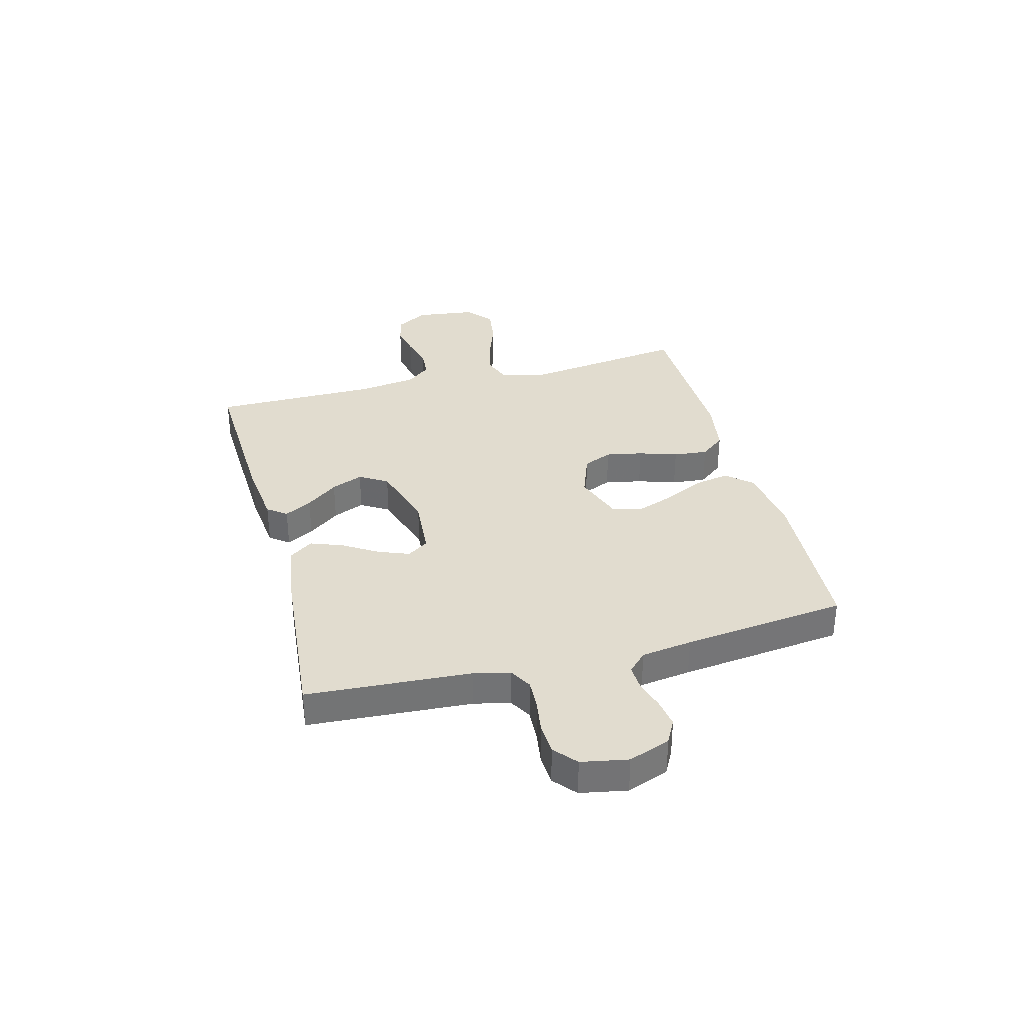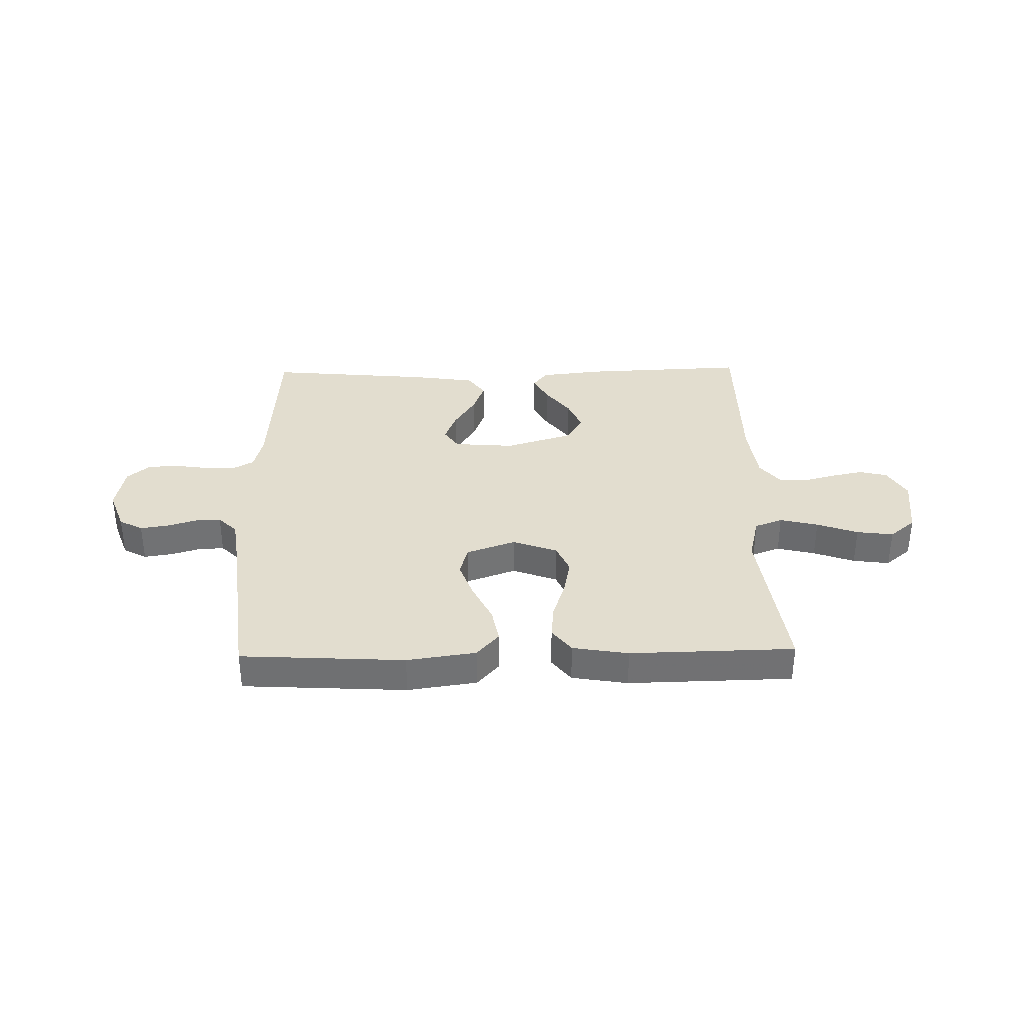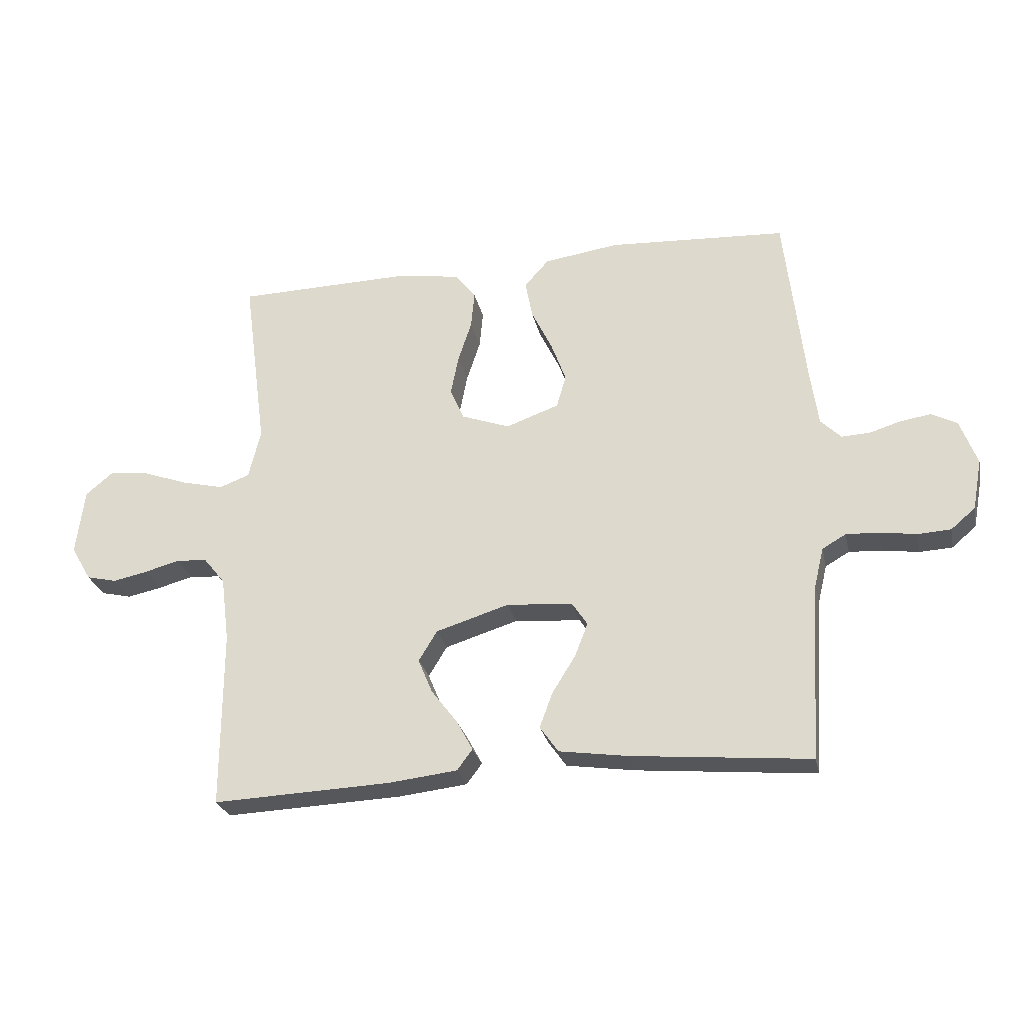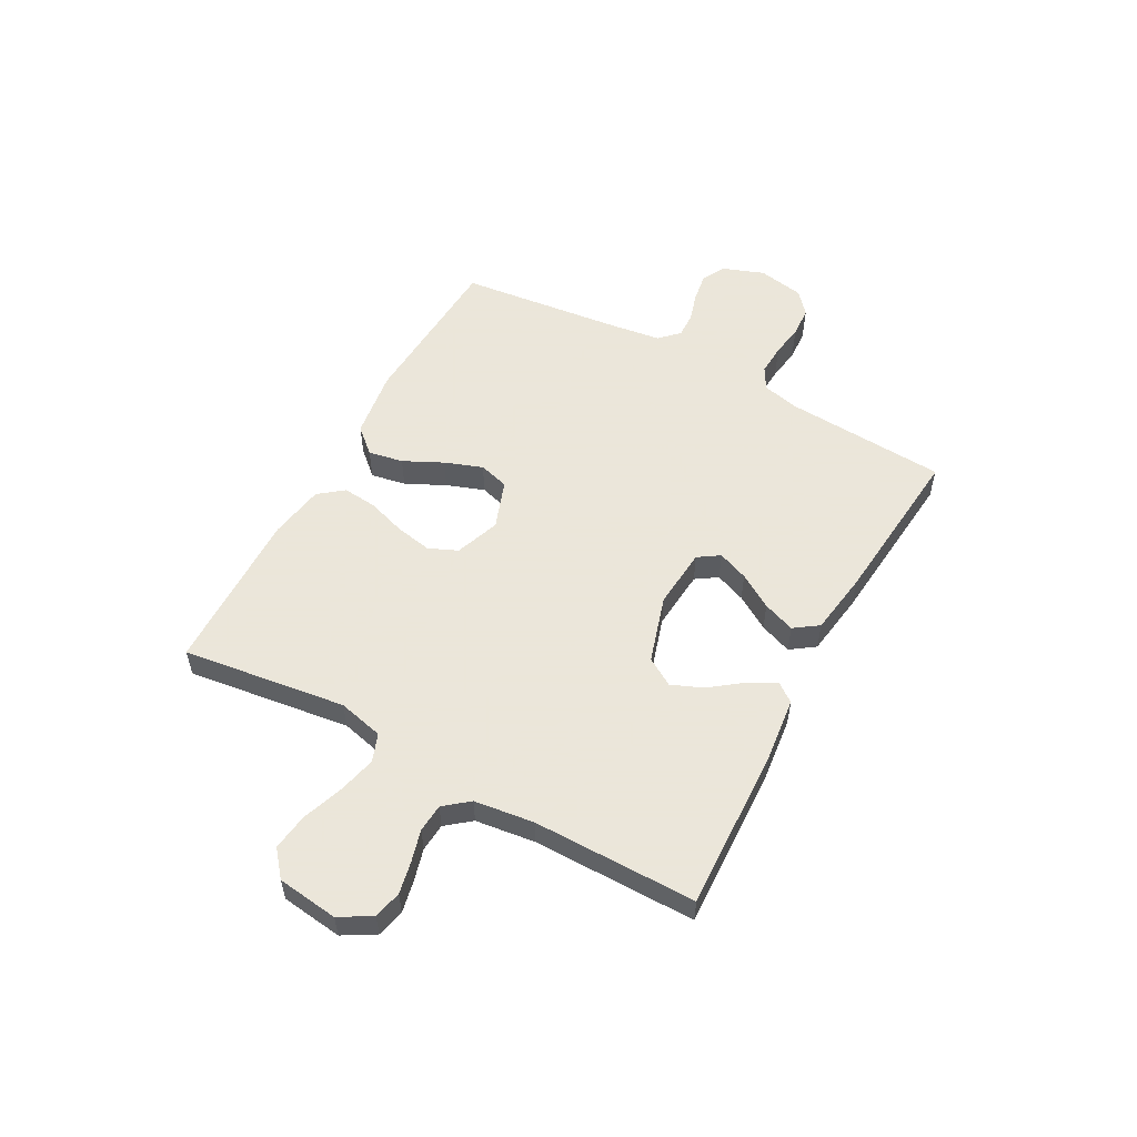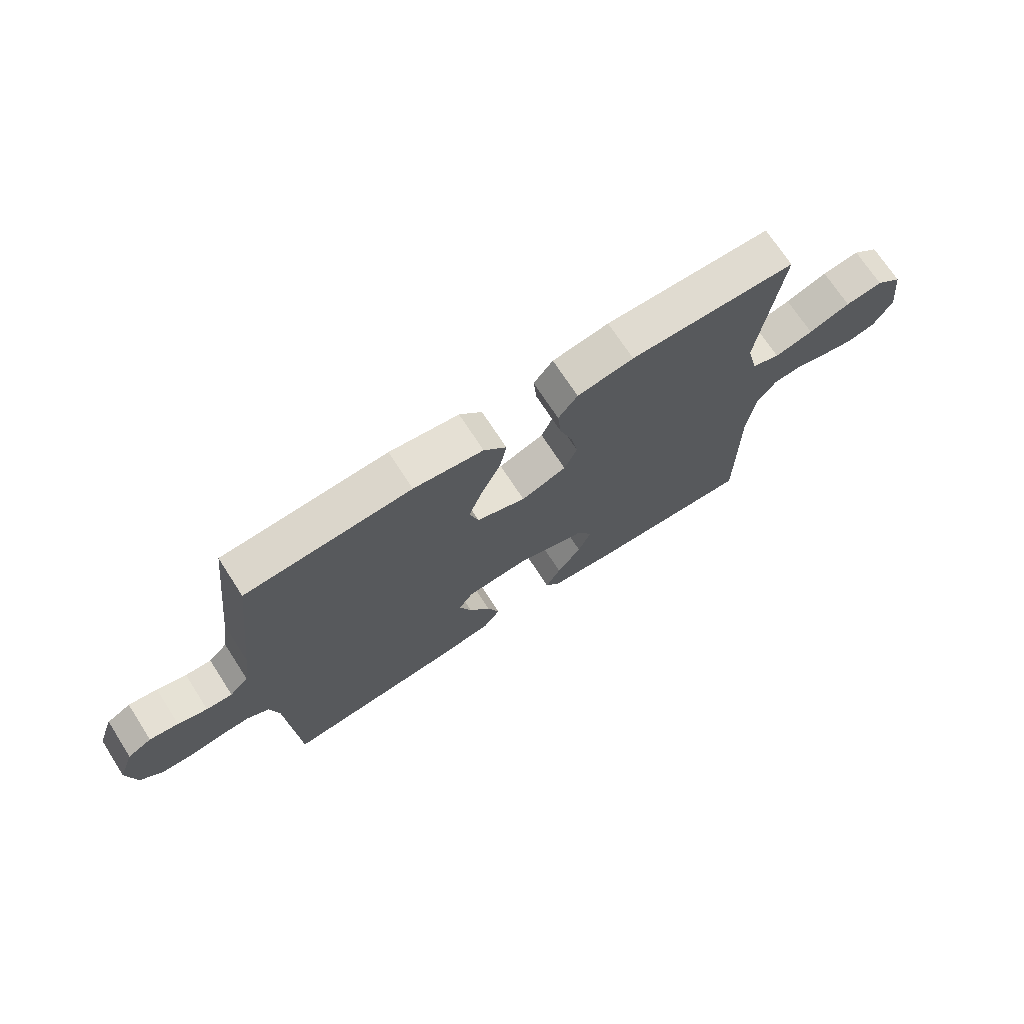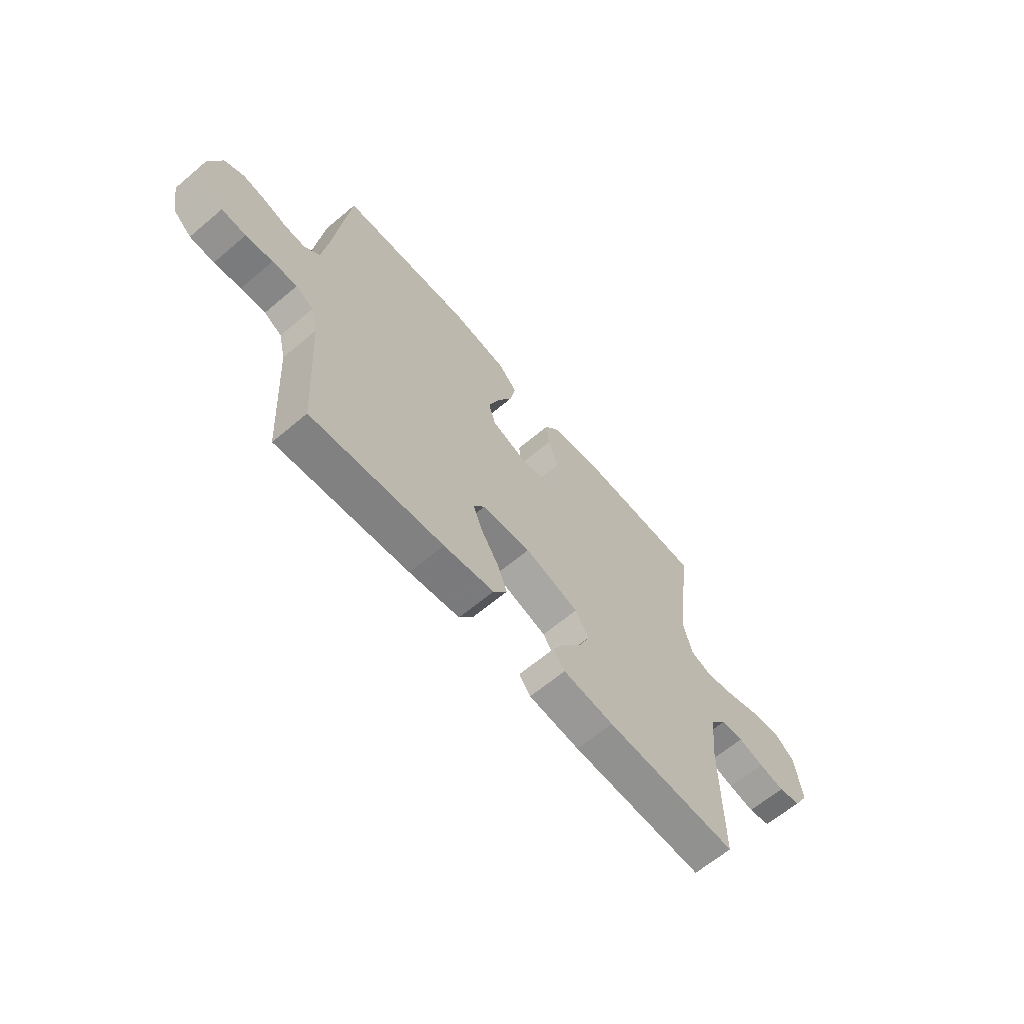
<metadata>
{"format":"obj","ext":"obj","renderer":"f3d","projection":"perspective","resolution":1024,"background":"white","views":[{"elev":34.4,"azim":-104.8,"up":"+Y"},{"elev":34.9,"azim":-1.2,"up":"+Y"},{"elev":-26.7,"azim":-167.8,"up":"+Z"},{"elev":55.0,"azim":118.6,"up":"+Y"},{"elev":71.0,"azim":-32.9,"up":"+Z"},{"elev":-64.3,"azim":-49.6,"up":"+Z"}]}
</metadata>
<code>
v -0.5 0.07 0.5
v -0.2 0.07 0.517
v -0.074 0.07 0.499
v -0.033 0.07 0.453
v -0.045 0.07 0.389
v -0.08 0.07 0.317
v -0.105 0.07 0.248
v -0.089 0.07 0.193
v 0 0.07 0.161
v 0.082 0.07 0.191
v 0.105 0.07 0.244
v 0.092 0.07 0.311
v 0.069 0.07 0.381
v 0.063 0.07 0.444
v 0.098 0.07 0.489
v 0.2 0.07 0.506
v 0.5 0.07 0.5
v 0.46 0.07 0.2
v 0.48 0.07 0.117
v 0.531 0.07 0.098
v 0.601 0.07 0.115
v 0.676 0.07 0.142
v 0.743 0.07 0.151
v 0.79 0.07 0.112
v 0.804 0.07 0
v 0.77 0.07 -0.058
v 0.719 0.07 -0.07
v 0.661 0.07 -0.058
v 0.602 0.07 -0.042
v 0.55 0.07 -0.046
v 0.514 0.07 -0.091
v 0.5 0.07 -0.2
v 0.5 0.07 -0.5
v 0.2 0.07 -0.488
v 0.085 0.07 -0.475
v 0.059 0.07 -0.44
v 0.086 0.07 -0.39
v 0.13 0.07 -0.332
v 0.154 0.07 -0.274
v 0.123 0.07 -0.223
v 0 0.07 -0.185
v -0.111 0.07 -0.194
v -0.137 0.07 -0.233
v -0.115 0.07 -0.289
v -0.076 0.07 -0.352
v -0.054 0.07 -0.411
v -0.085 0.07 -0.455
v -0.2 0.07 -0.472
v -0.5 0.07 -0.5
v -0.519 0.07 -0.2
v -0.535 0.07 -0.134
v -0.575 0.07 -0.111
v -0.631 0.07 -0.114
v -0.692 0.07 -0.123
v -0.747 0.07 -0.12
v -0.788 0.07 -0.085
v -0.804 0.07 0
v -0.776 0.07 0.076
v -0.733 0.07 0.099
v -0.681 0.07 0.091
v -0.628 0.07 0.075
v -0.581 0.07 0.073
v -0.547 0.07 0.107
v -0.534 0.07 0.2
v -0.5 0 0.5
v -0.2 0 0.517
v -0.074 0 0.499
v -0.033 0 0.453
v -0.045 0 0.389
v -0.08 0 0.317
v -0.105 0 0.248
v -0.089 0 0.193
v 0 0 0.161
v 0.082 0 0.191
v 0.105 0 0.244
v 0.092 0 0.311
v 0.069 0 0.381
v 0.063 0 0.444
v 0.098 0 0.489
v 0.2 0 0.506
v 0.5 0 0.5
v 0.46 0 0.2
v 0.48 0 0.117
v 0.531 0 0.098
v 0.601 0 0.115
v 0.676 0 0.142
v 0.743 0 0.151
v 0.79 0 0.112
v 0.804 0 0
v 0.77 0 -0.058
v 0.719 0 -0.07
v 0.661 0 -0.058
v 0.602 0 -0.042
v 0.55 0 -0.046
v 0.514 0 -0.091
v 0.5 0 -0.2
v 0.5 0 -0.5
v 0.2 0 -0.488
v 0.085 0 -0.475
v 0.059 0 -0.44
v 0.086 0 -0.39
v 0.13 0 -0.332
v 0.154 0 -0.274
v 0.123 0 -0.223
v 0 0 -0.185
v -0.111 0 -0.194
v -0.137 0 -0.233
v -0.115 0 -0.289
v -0.076 0 -0.352
v -0.054 0 -0.411
v -0.085 0 -0.455
v -0.2 0 -0.472
v -0.5 0 -0.5
v -0.519 0 -0.2
v -0.535 0 -0.134
v -0.575 0 -0.111
v -0.631 0 -0.114
v -0.692 0 -0.123
v -0.747 0 -0.12
v -0.788 0 -0.085
v -0.804 0 0
v -0.776 0 0.076
v -0.733 0 0.099
v -0.681 0 0.091
v -0.628 0 0.075
v -0.581 0 0.073
v -0.547 0 0.107
v -0.534 0 0.2
f 59 60 61
f 58 59 61
f 57 58 61
f 56 57 61
f 55 56 61
f 54 55 61
f 53 54 61
f 52 53 61 62
f 51 52 62 63
f 48 49 50
f 47 48 50
f 46 47 50
f 45 46 50
f 44 45 50
f 51 63 64
f 50 51 64
f 44 50 64
f 43 44 64
f 36 37 38
f 35 36 38
f 34 35 38
f 33 34 38
f 32 33 38
f 31 32 38 39
f 30 31 39 40
f 27 28 29
f 26 27 29
f 25 26 29
f 24 25 29
f 23 24 29
f 22 23 29
f 21 22 29
f 20 21 29 30
f 30 40 41
f 20 30 41
f 19 20 41
f 16 17 18
f 15 16 18
f 14 15 18
f 13 14 18
f 12 13 18
f 11 12 18 19
f 4 5 6
f 3 4 6
f 2 3 6
f 1 2 6
f 64 1 6
f 64 6 7
f 64 7 8
f 43 64 8
f 42 43 8
f 41 42 8 9
f 10 11 19 41
f 9 10 41
f 125 124 123
f 125 123 122
f 125 122 121
f 125 121 120
f 125 120 119
f 125 119 118
f 125 118 117
f 126 125 117 116
f 127 126 116 115
f 114 113 112
f 114 112 111
f 114 111 110
f 114 110 109
f 114 109 108
f 128 127 115
f 128 115 114
f 128 114 108
f 128 108 107
f 102 101 100
f 102 100 99
f 102 99 98
f 102 98 97
f 102 97 96
f 103 102 96 95
f 104 103 95 94
f 93 92 91
f 93 91 90
f 93 90 89
f 93 89 88
f 93 88 87
f 93 87 86
f 93 86 85
f 94 93 85 84
f 105 104 94
f 105 94 84
f 105 84 83
f 82 81 80
f 82 80 79
f 82 79 78
f 82 78 77
f 82 77 76
f 83 82 76 75
f 70 69 68
f 70 68 67
f 70 67 66
f 70 66 65
f 70 65 128
f 71 70 128
f 72 71 128
f 72 128 107
f 72 107 106
f 73 72 106 105
f 105 83 75 74
f 105 74 73
f 1 65 66 2
f 2 66 67 3
f 3 67 68 4
f 4 68 69 5
f 5 69 70 6
f 6 70 71 7
f 7 71 72 8
f 8 72 73 9
f 9 73 74 10
f 10 74 75 11
f 11 75 76 12
f 12 76 77 13
f 13 77 78 14
f 14 78 79 15
f 15 79 80 16
f 16 80 81 17
f 17 81 82 18
f 18 82 83 19
f 19 83 84 20
f 20 84 85 21
f 21 85 86 22
f 22 86 87 23
f 23 87 88 24
f 24 88 89 25
f 25 89 90 26
f 26 90 91 27
f 27 91 92 28
f 28 92 93 29
f 29 93 94 30
f 30 94 95 31
f 31 95 96 32
f 32 96 97 33
f 33 97 98 34
f 34 98 99 35
f 35 99 100 36
f 36 100 101 37
f 37 101 102 38
f 38 102 103 39
f 39 103 104 40
f 40 104 105 41
f 41 105 106 42
f 42 106 107 43
f 43 107 108 44
f 44 108 109 45
f 45 109 110 46
f 46 110 111 47
f 47 111 112 48
f 48 112 113 49
f 49 113 114 50
f 50 114 115 51
f 51 115 116 52
f 52 116 117 53
f 53 117 118 54
f 54 118 119 55
f 55 119 120 56
f 56 120 121 57
f 57 121 122 58
f 58 122 123 59
f 59 123 124 60
f 60 124 125 61
f 61 125 126 62
f 62 126 127 63
f 63 127 128 64
f 64 128 65 1

</code>
